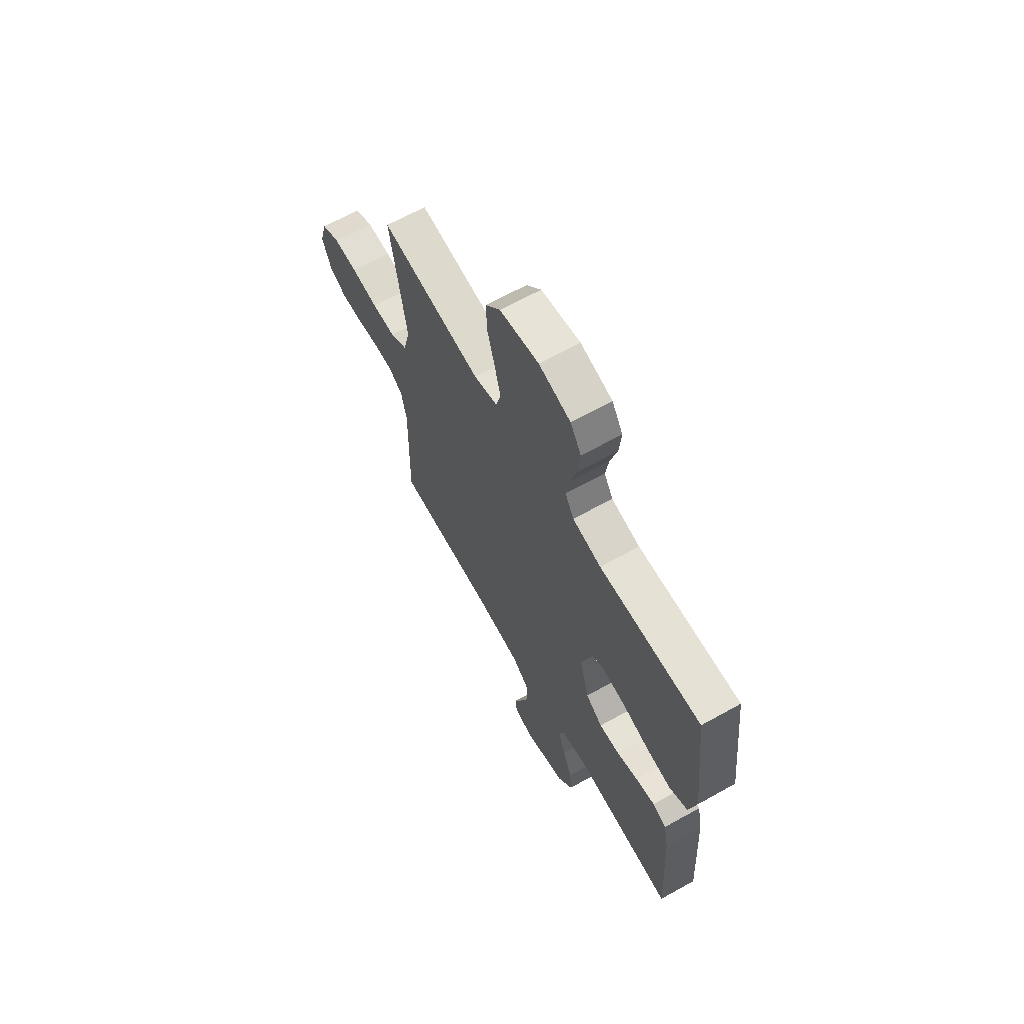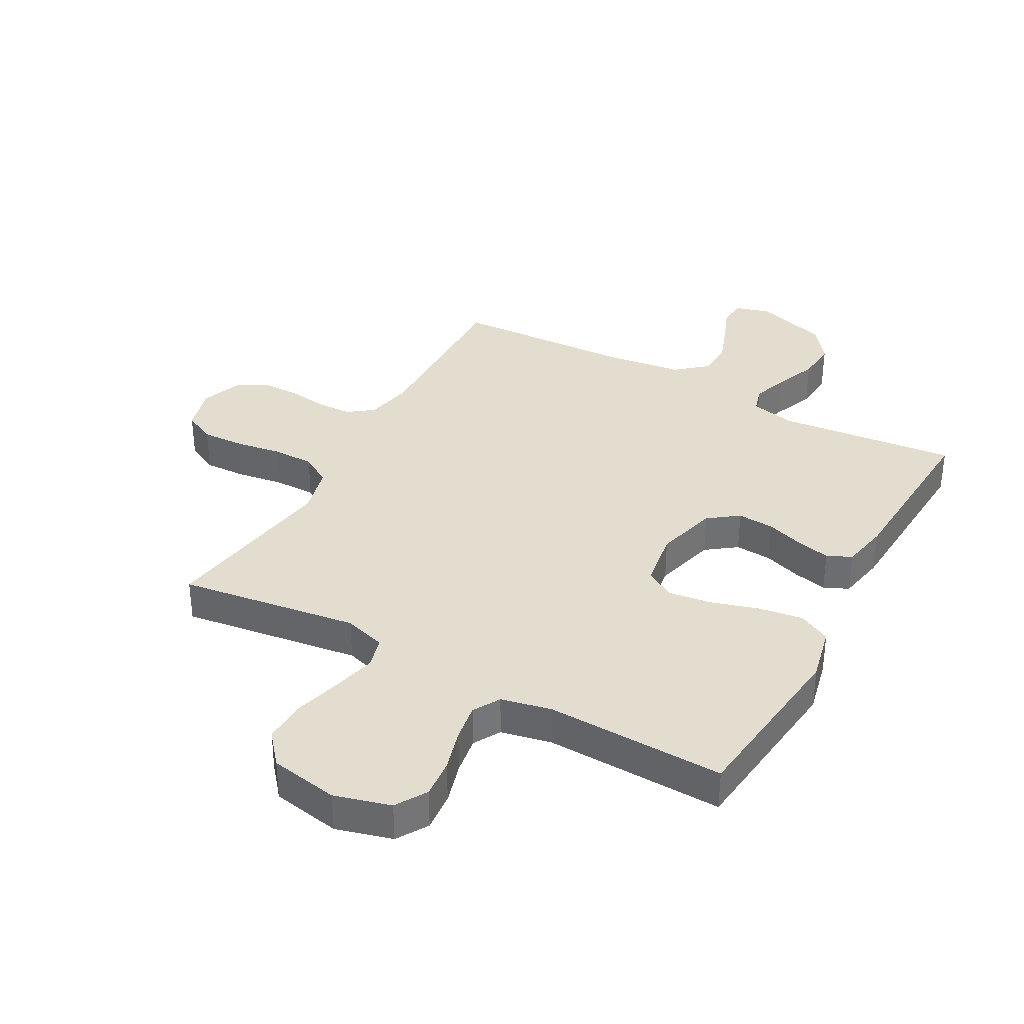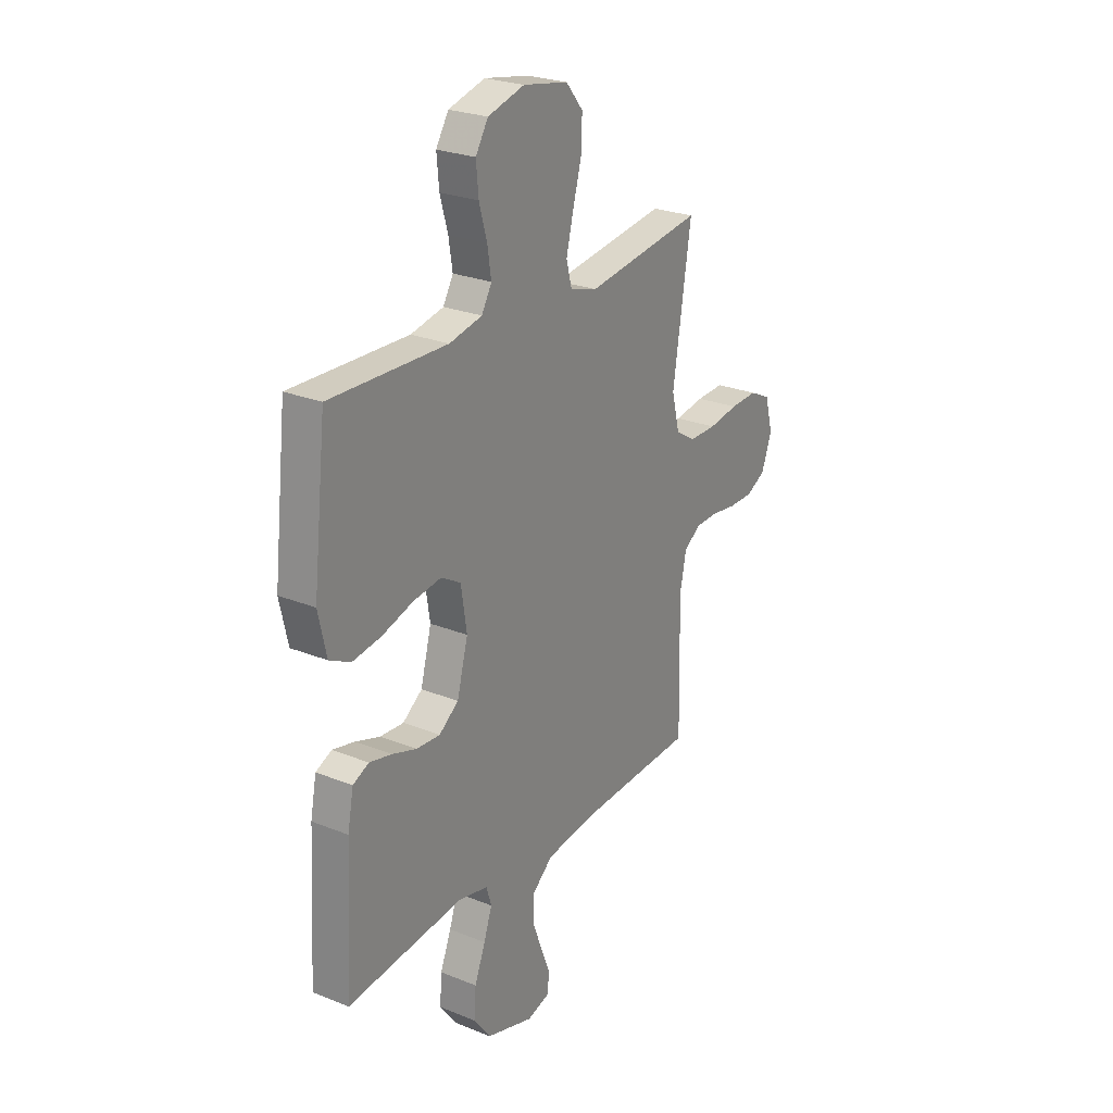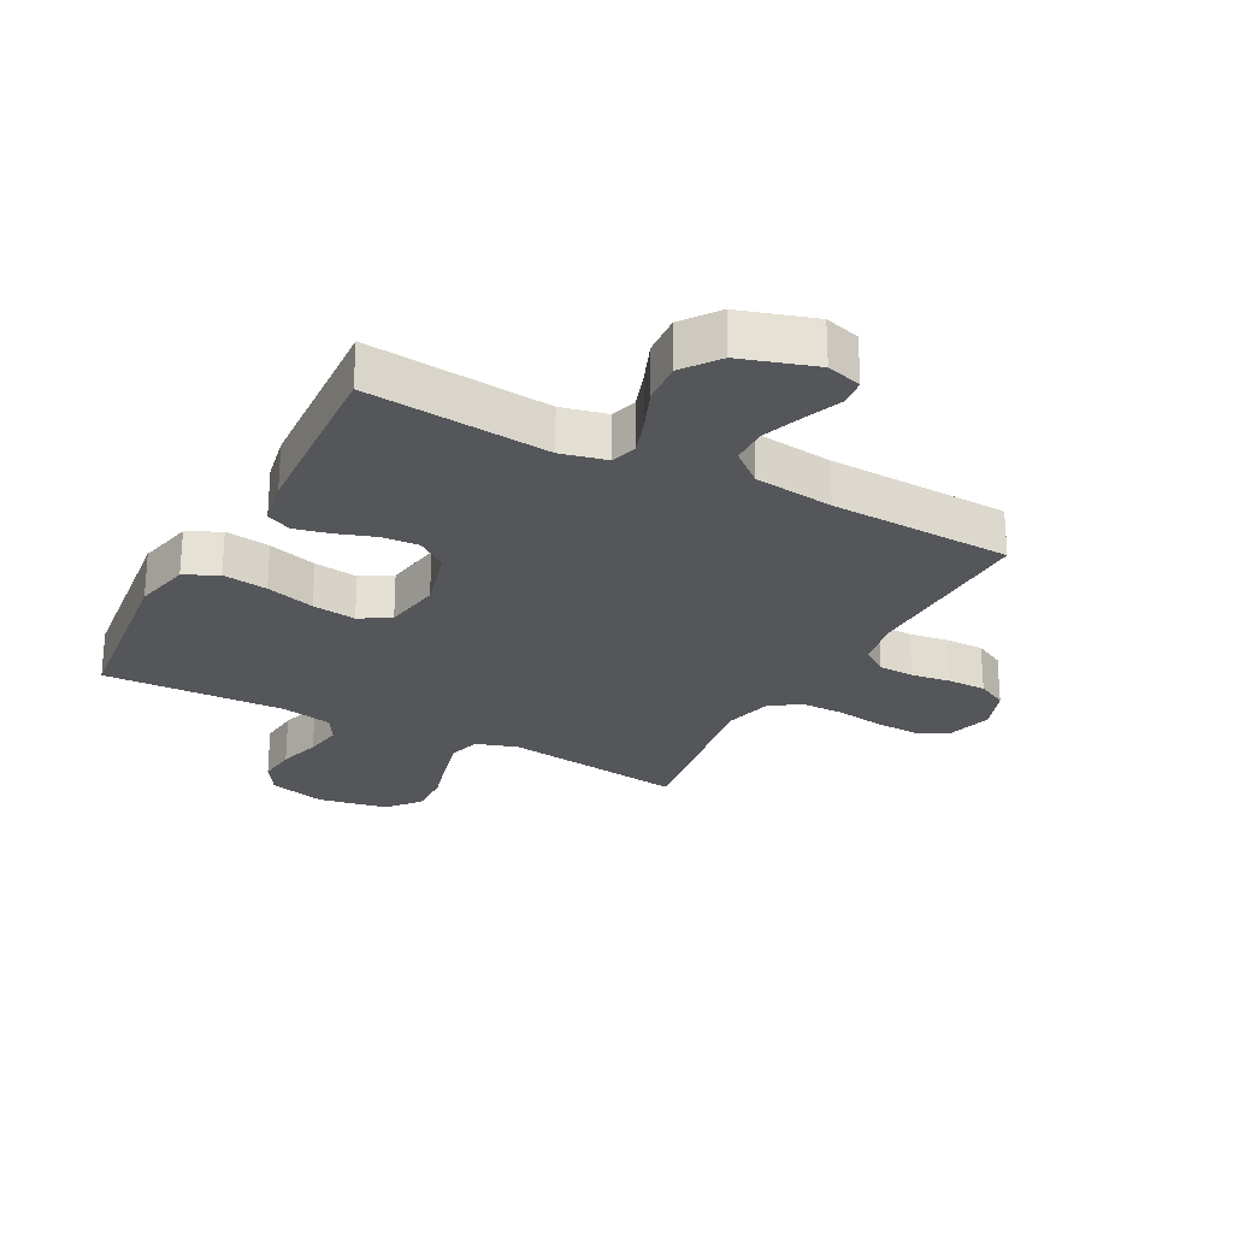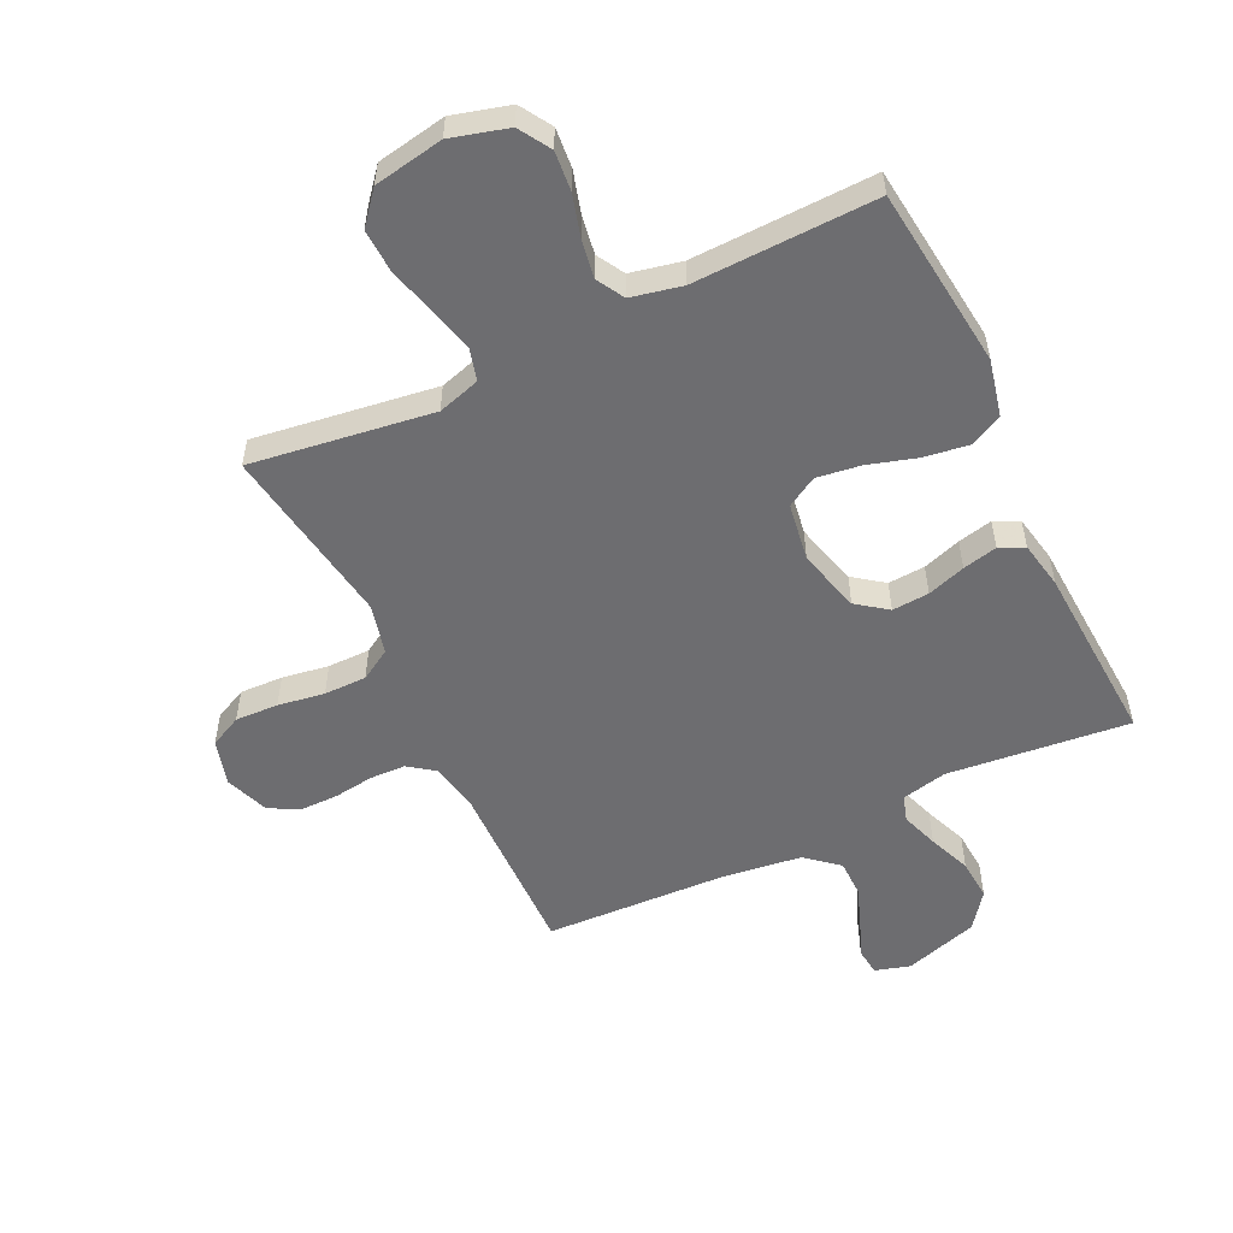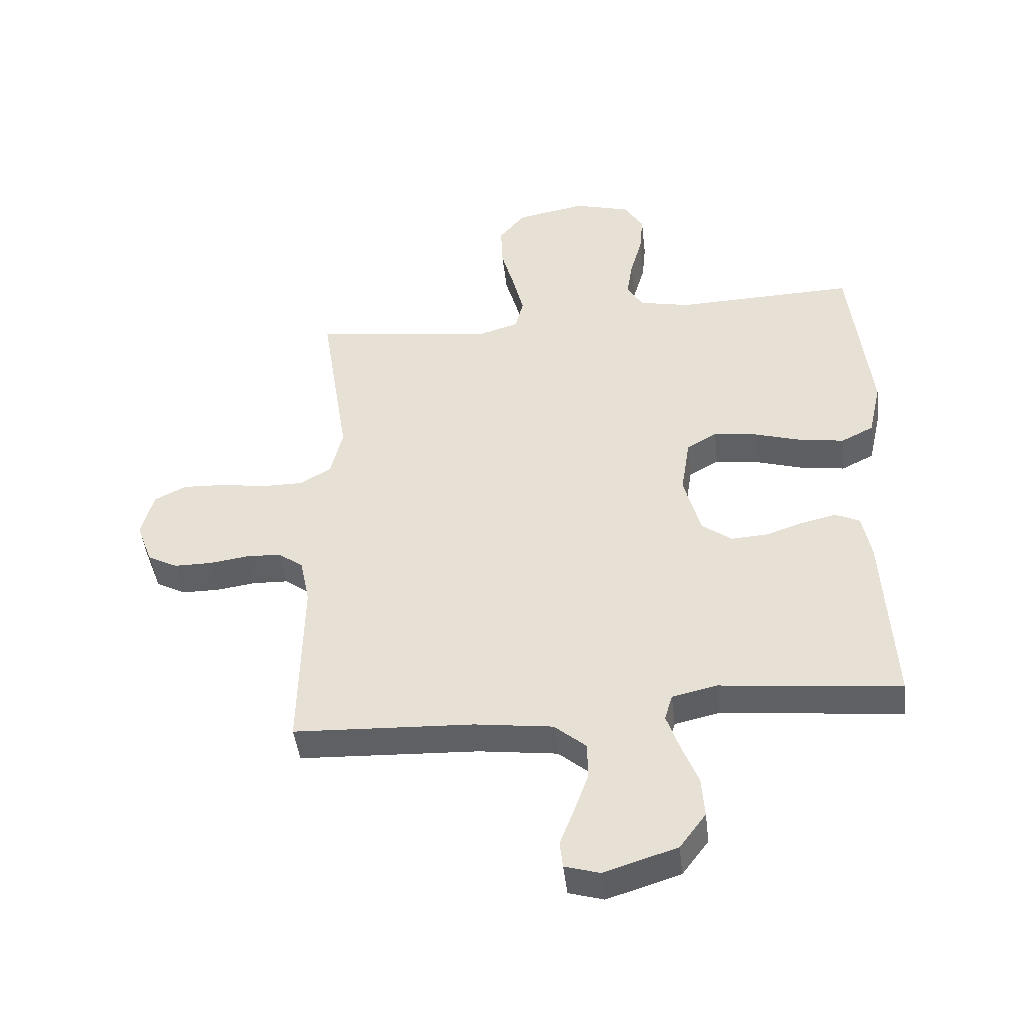
<metadata>
{"format":"obj","ext":"obj","renderer":"f3d","projection":"perspective","resolution":1024,"background":"white","views":[{"elev":65.6,"azim":60.7,"up":"+Z"},{"elev":35.5,"azim":28.8,"up":"+Y"},{"elev":25.3,"azim":123.0,"up":"+Z"},{"elev":-25.3,"azim":152.1,"up":"+Y"},{"elev":-54.1,"azim":25.6,"up":"+Y"},{"elev":-44.8,"azim":6.6,"up":"+Z"}]}
</metadata>
<code>
v -0.5 0.07 0.5
v -0.2 0.07 0.458
v -0.13 0.07 0.479
v -0.116 0.07 0.532
v -0.134 0.07 0.605
v -0.156 0.07 0.684
v -0.159 0.07 0.757
v -0.115 0.07 0.81
v 0 0.07 0.831
v 0.094 0.07 0.805
v 0.126 0.07 0.753
v 0.12 0.07 0.687
v 0.1 0.07 0.617
v 0.09 0.07 0.554
v 0.116 0.07 0.509
v 0.2 0.07 0.491
v 0.5 0.07 0.5
v 0.534 0.07 0.2
v 0.513 0.07 0.107
v 0.459 0.07 0.08
v 0.385 0.07 0.091
v 0.305 0.07 0.115
v 0.233 0.07 0.125
v 0.183 0.07 0.096
v 0.168 0.07 0
v 0.196 0.07 -0.104
v 0.246 0.07 -0.141
v 0.307 0.07 -0.137
v 0.37 0.07 -0.116
v 0.427 0.07 -0.103
v 0.468 0.07 -0.122
v 0.483 0.07 -0.2
v 0.5 0.07 -0.5
v 0.2 0.07 -0.469
v 0.125 0.07 -0.486
v 0.112 0.07 -0.529
v 0.133 0.07 -0.59
v 0.161 0.07 -0.66
v 0.166 0.07 -0.728
v 0.122 0.07 -0.787
v 0 0.07 -0.825
v -0.058 0.07 -0.808
v -0.063 0.07 -0.763
v -0.039 0.07 -0.702
v -0.015 0.07 -0.636
v -0.016 0.07 -0.575
v -0.069 0.07 -0.53
v -0.2 0.07 -0.513
v -0.5 0.07 -0.5
v -0.494 0.07 -0.2
v -0.51 0.07 -0.122
v -0.552 0.07 -0.091
v -0.611 0.07 -0.089
v -0.676 0.07 -0.098
v -0.739 0.07 -0.098
v -0.789 0.07 -0.072
v -0.816 0.07 0
v -0.795 0.07 0.076
v -0.742 0.07 0.102
v -0.671 0.07 0.099
v -0.594 0.07 0.087
v -0.524 0.07 0.087
v -0.473 0.07 0.118
v -0.453 0.07 0.2
v -0.5 0 0.5
v -0.2 0 0.458
v -0.13 0 0.479
v -0.116 0 0.532
v -0.134 0 0.605
v -0.156 0 0.684
v -0.159 0 0.757
v -0.115 0 0.81
v 0 0 0.831
v 0.094 0 0.805
v 0.126 0 0.753
v 0.12 0 0.687
v 0.1 0 0.617
v 0.09 0 0.554
v 0.116 0 0.509
v 0.2 0 0.491
v 0.5 0 0.5
v 0.534 0 0.2
v 0.513 0 0.107
v 0.459 0 0.08
v 0.385 0 0.091
v 0.305 0 0.115
v 0.233 0 0.125
v 0.183 0 0.096
v 0.168 0 0
v 0.196 0 -0.104
v 0.246 0 -0.141
v 0.307 0 -0.137
v 0.37 0 -0.116
v 0.427 0 -0.103
v 0.468 0 -0.122
v 0.483 0 -0.2
v 0.5 0 -0.5
v 0.2 0 -0.469
v 0.125 0 -0.486
v 0.112 0 -0.529
v 0.133 0 -0.59
v 0.161 0 -0.66
v 0.166 0 -0.728
v 0.122 0 -0.787
v 0 0 -0.825
v -0.058 0 -0.808
v -0.063 0 -0.763
v -0.039 0 -0.702
v -0.015 0 -0.636
v -0.016 0 -0.575
v -0.069 0 -0.53
v -0.2 0 -0.513
v -0.5 0 -0.5
v -0.494 0 -0.2
v -0.51 0 -0.122
v -0.552 0 -0.091
v -0.611 0 -0.089
v -0.676 0 -0.098
v -0.739 0 -0.098
v -0.789 0 -0.072
v -0.816 0 0
v -0.795 0 0.076
v -0.742 0 0.102
v -0.671 0 0.099
v -0.594 0 0.087
v -0.524 0 0.087
v -0.473 0 0.118
v -0.453 0 0.2
f 58 59 60 61
f 58 61 62
f 57 58 62
f 56 57 62
f 53 54 55 56
f 52 53 56 62
f 51 52 62 63
f 48 49 50
f 47 48 50 51
f 46 47 51 63
f 41 42 43 44
f 41 44 45
f 40 41 45 46
f 37 38 39 40
f 36 37 40 46
f 31 32 33 34
f 31 34 35
f 28 29 30 31
f 28 31 35
f 27 28 35
f 26 27 35
f 25 26 35 36
f 19 20 21 22
f 19 22 23
f 16 17 18 19
f 15 16 19 23
f 14 15 23 24
f 10 11 12 13
f 10 13 14
f 9 10 14
f 5 6 7 8
f 4 5 8 9
f 3 4 9 14
f 64 1 2
f 64 2 3
f 25 36 46 63
f 24 25 63 64
f 3 14 24 64
f 125 124 123 122
f 126 125 122
f 126 122 121
f 126 121 120
f 120 119 118 117
f 126 120 117 116
f 127 126 116 115
f 114 113 112
f 115 114 112 111
f 127 115 111 110
f 108 107 106 105
f 109 108 105
f 110 109 105 104
f 104 103 102 101
f 110 104 101 100
f 98 97 96 95
f 99 98 95
f 95 94 93 92
f 99 95 92
f 99 92 91
f 99 91 90
f 100 99 90 89
f 86 85 84 83
f 87 86 83
f 83 82 81 80
f 87 83 80 79
f 88 87 79 78
f 77 76 75 74
f 78 77 74
f 78 74 73
f 72 71 70 69
f 73 72 69 68
f 78 73 68 67
f 66 65 128
f 67 66 128
f 127 110 100 89
f 128 127 89 88
f 128 88 78 67
f 1 65 66 2
f 2 66 67 3
f 3 67 68 4
f 4 68 69 5
f 5 69 70 6
f 6 70 71 7
f 7 71 72 8
f 8 72 73 9
f 9 73 74 10
f 10 74 75 11
f 11 75 76 12
f 12 76 77 13
f 13 77 78 14
f 14 78 79 15
f 15 79 80 16
f 16 80 81 17
f 17 81 82 18
f 18 82 83 19
f 19 83 84 20
f 20 84 85 21
f 21 85 86 22
f 22 86 87 23
f 23 87 88 24
f 24 88 89 25
f 25 89 90 26
f 26 90 91 27
f 27 91 92 28
f 28 92 93 29
f 29 93 94 30
f 30 94 95 31
f 31 95 96 32
f 32 96 97 33
f 33 97 98 34
f 34 98 99 35
f 35 99 100 36
f 36 100 101 37
f 37 101 102 38
f 38 102 103 39
f 39 103 104 40
f 40 104 105 41
f 41 105 106 42
f 42 106 107 43
f 43 107 108 44
f 44 108 109 45
f 45 109 110 46
f 46 110 111 47
f 47 111 112 48
f 48 112 113 49
f 49 113 114 50
f 50 114 115 51
f 51 115 116 52
f 52 116 117 53
f 53 117 118 54
f 54 118 119 55
f 55 119 120 56
f 56 120 121 57
f 57 121 122 58
f 58 122 123 59
f 59 123 124 60
f 60 124 125 61
f 61 125 126 62
f 62 126 127 63
f 63 127 128 64
f 64 128 65 1

</code>
